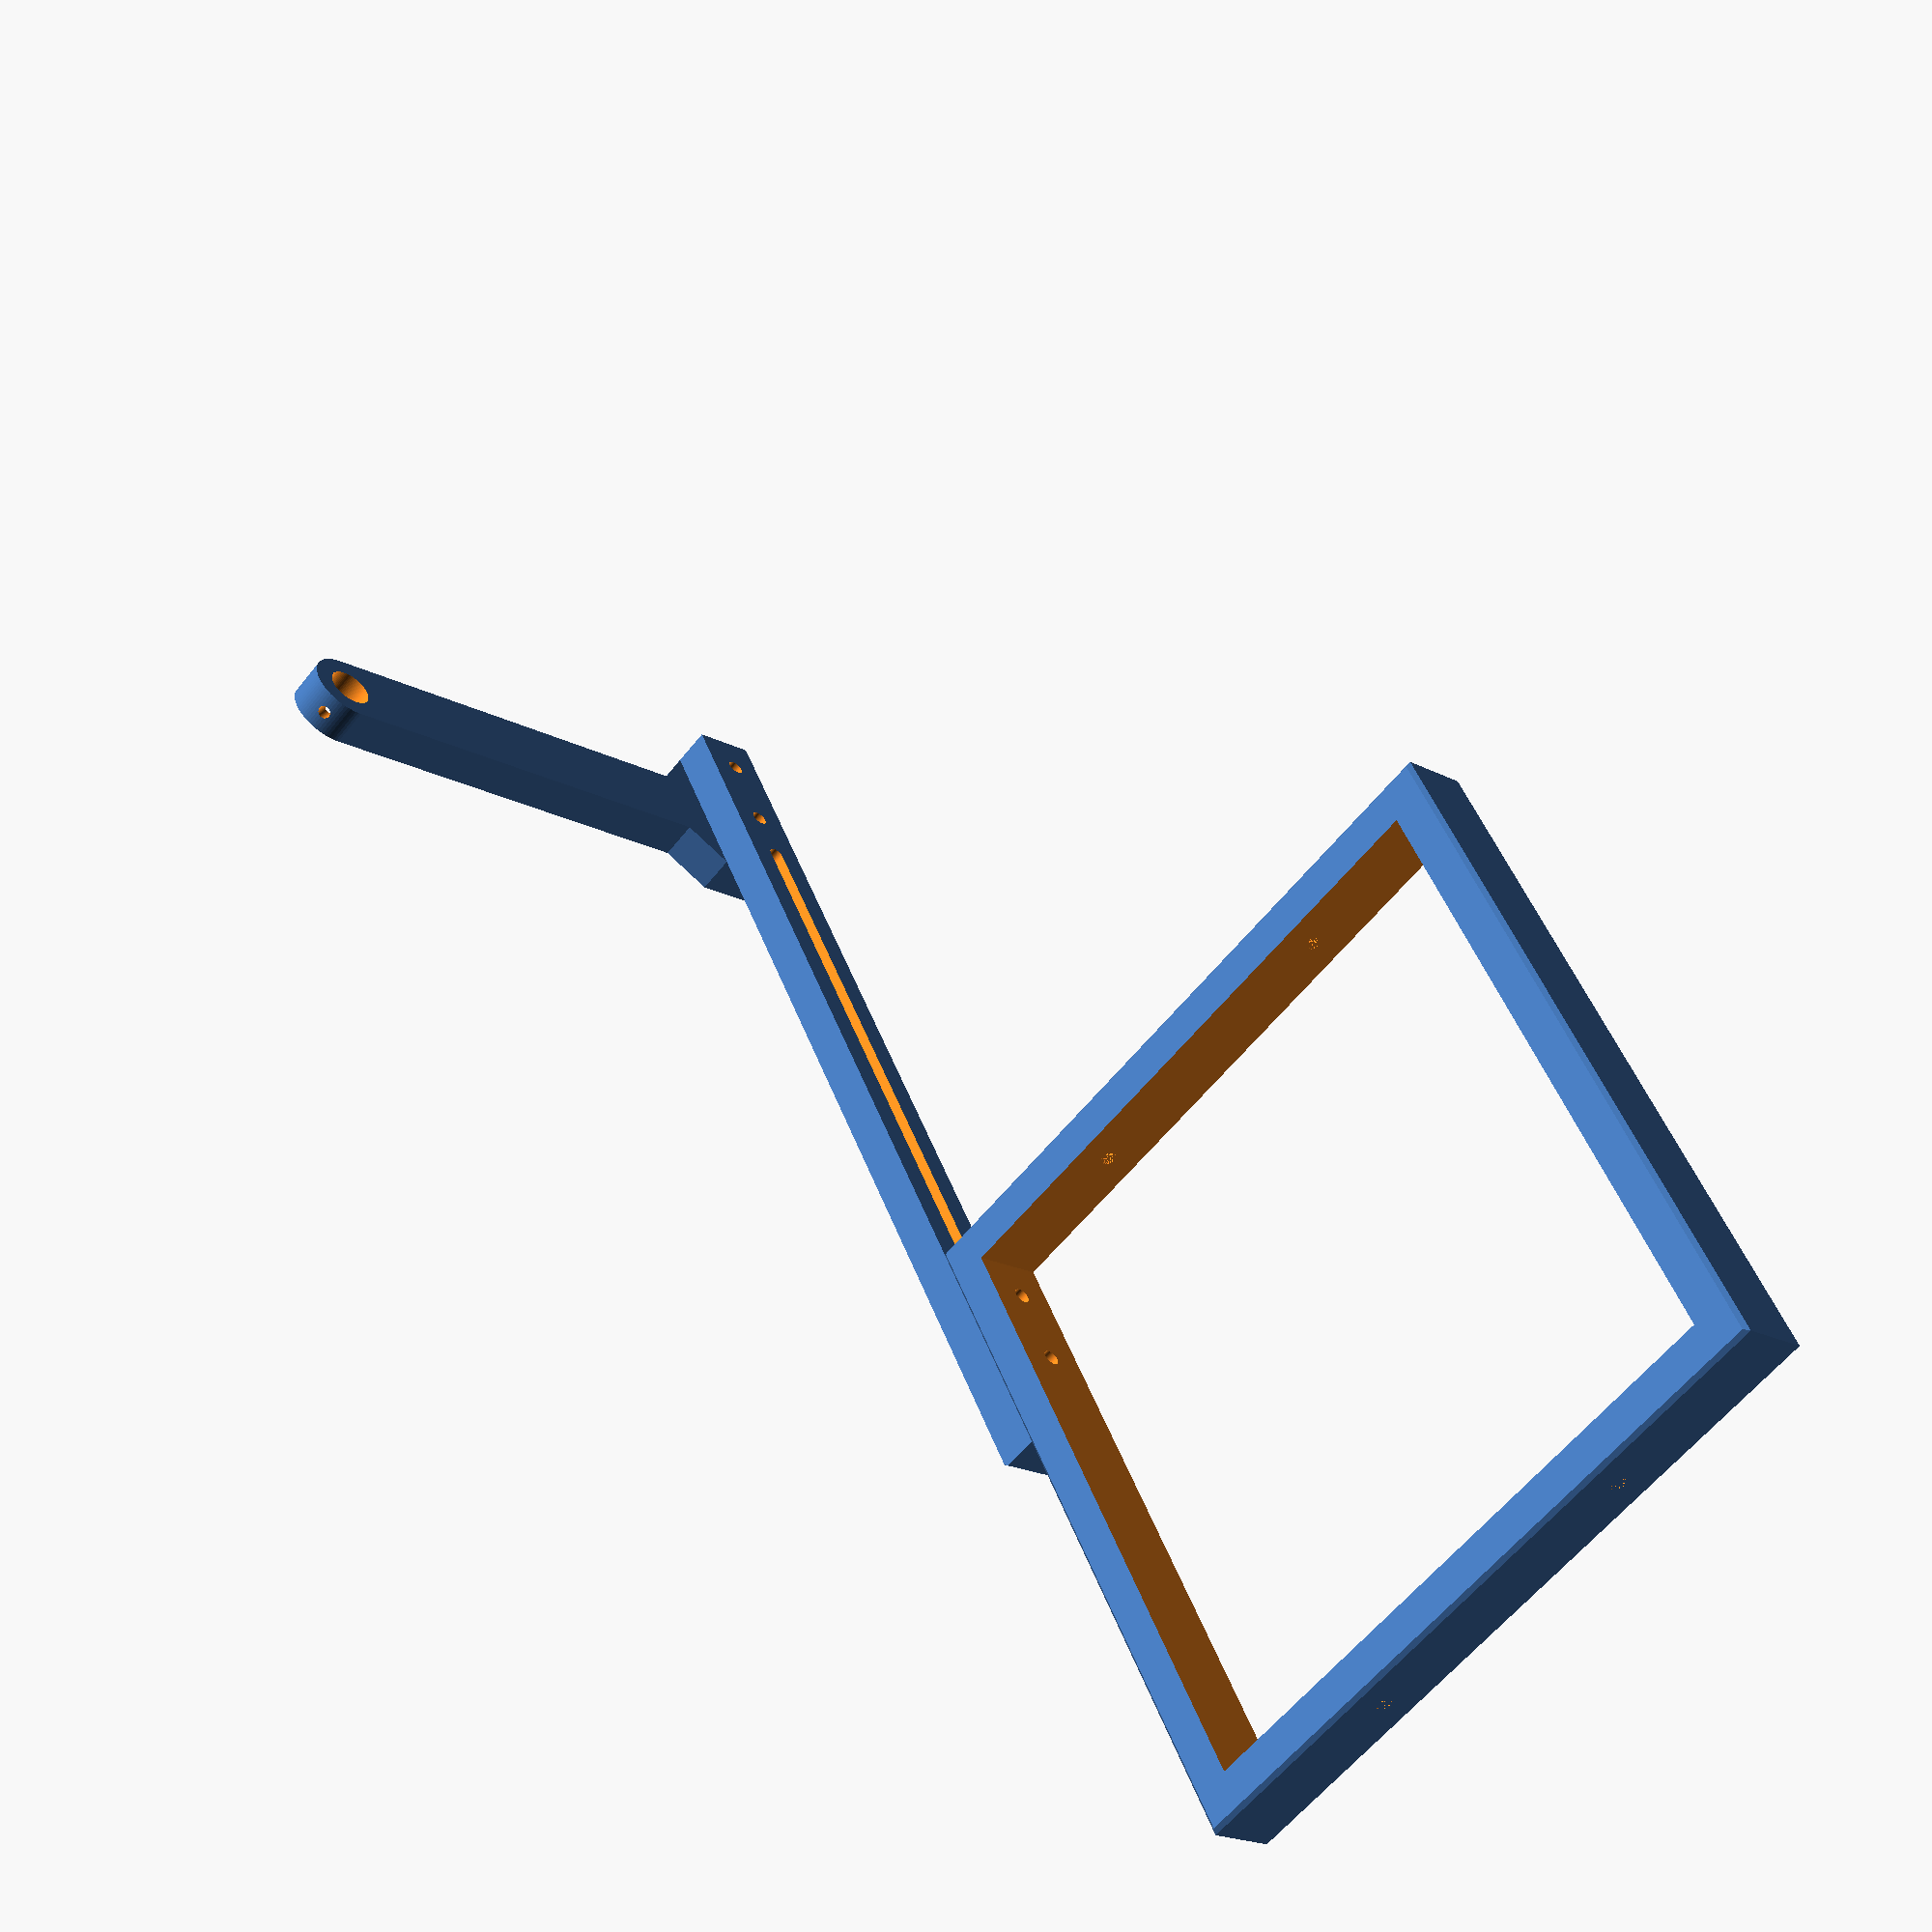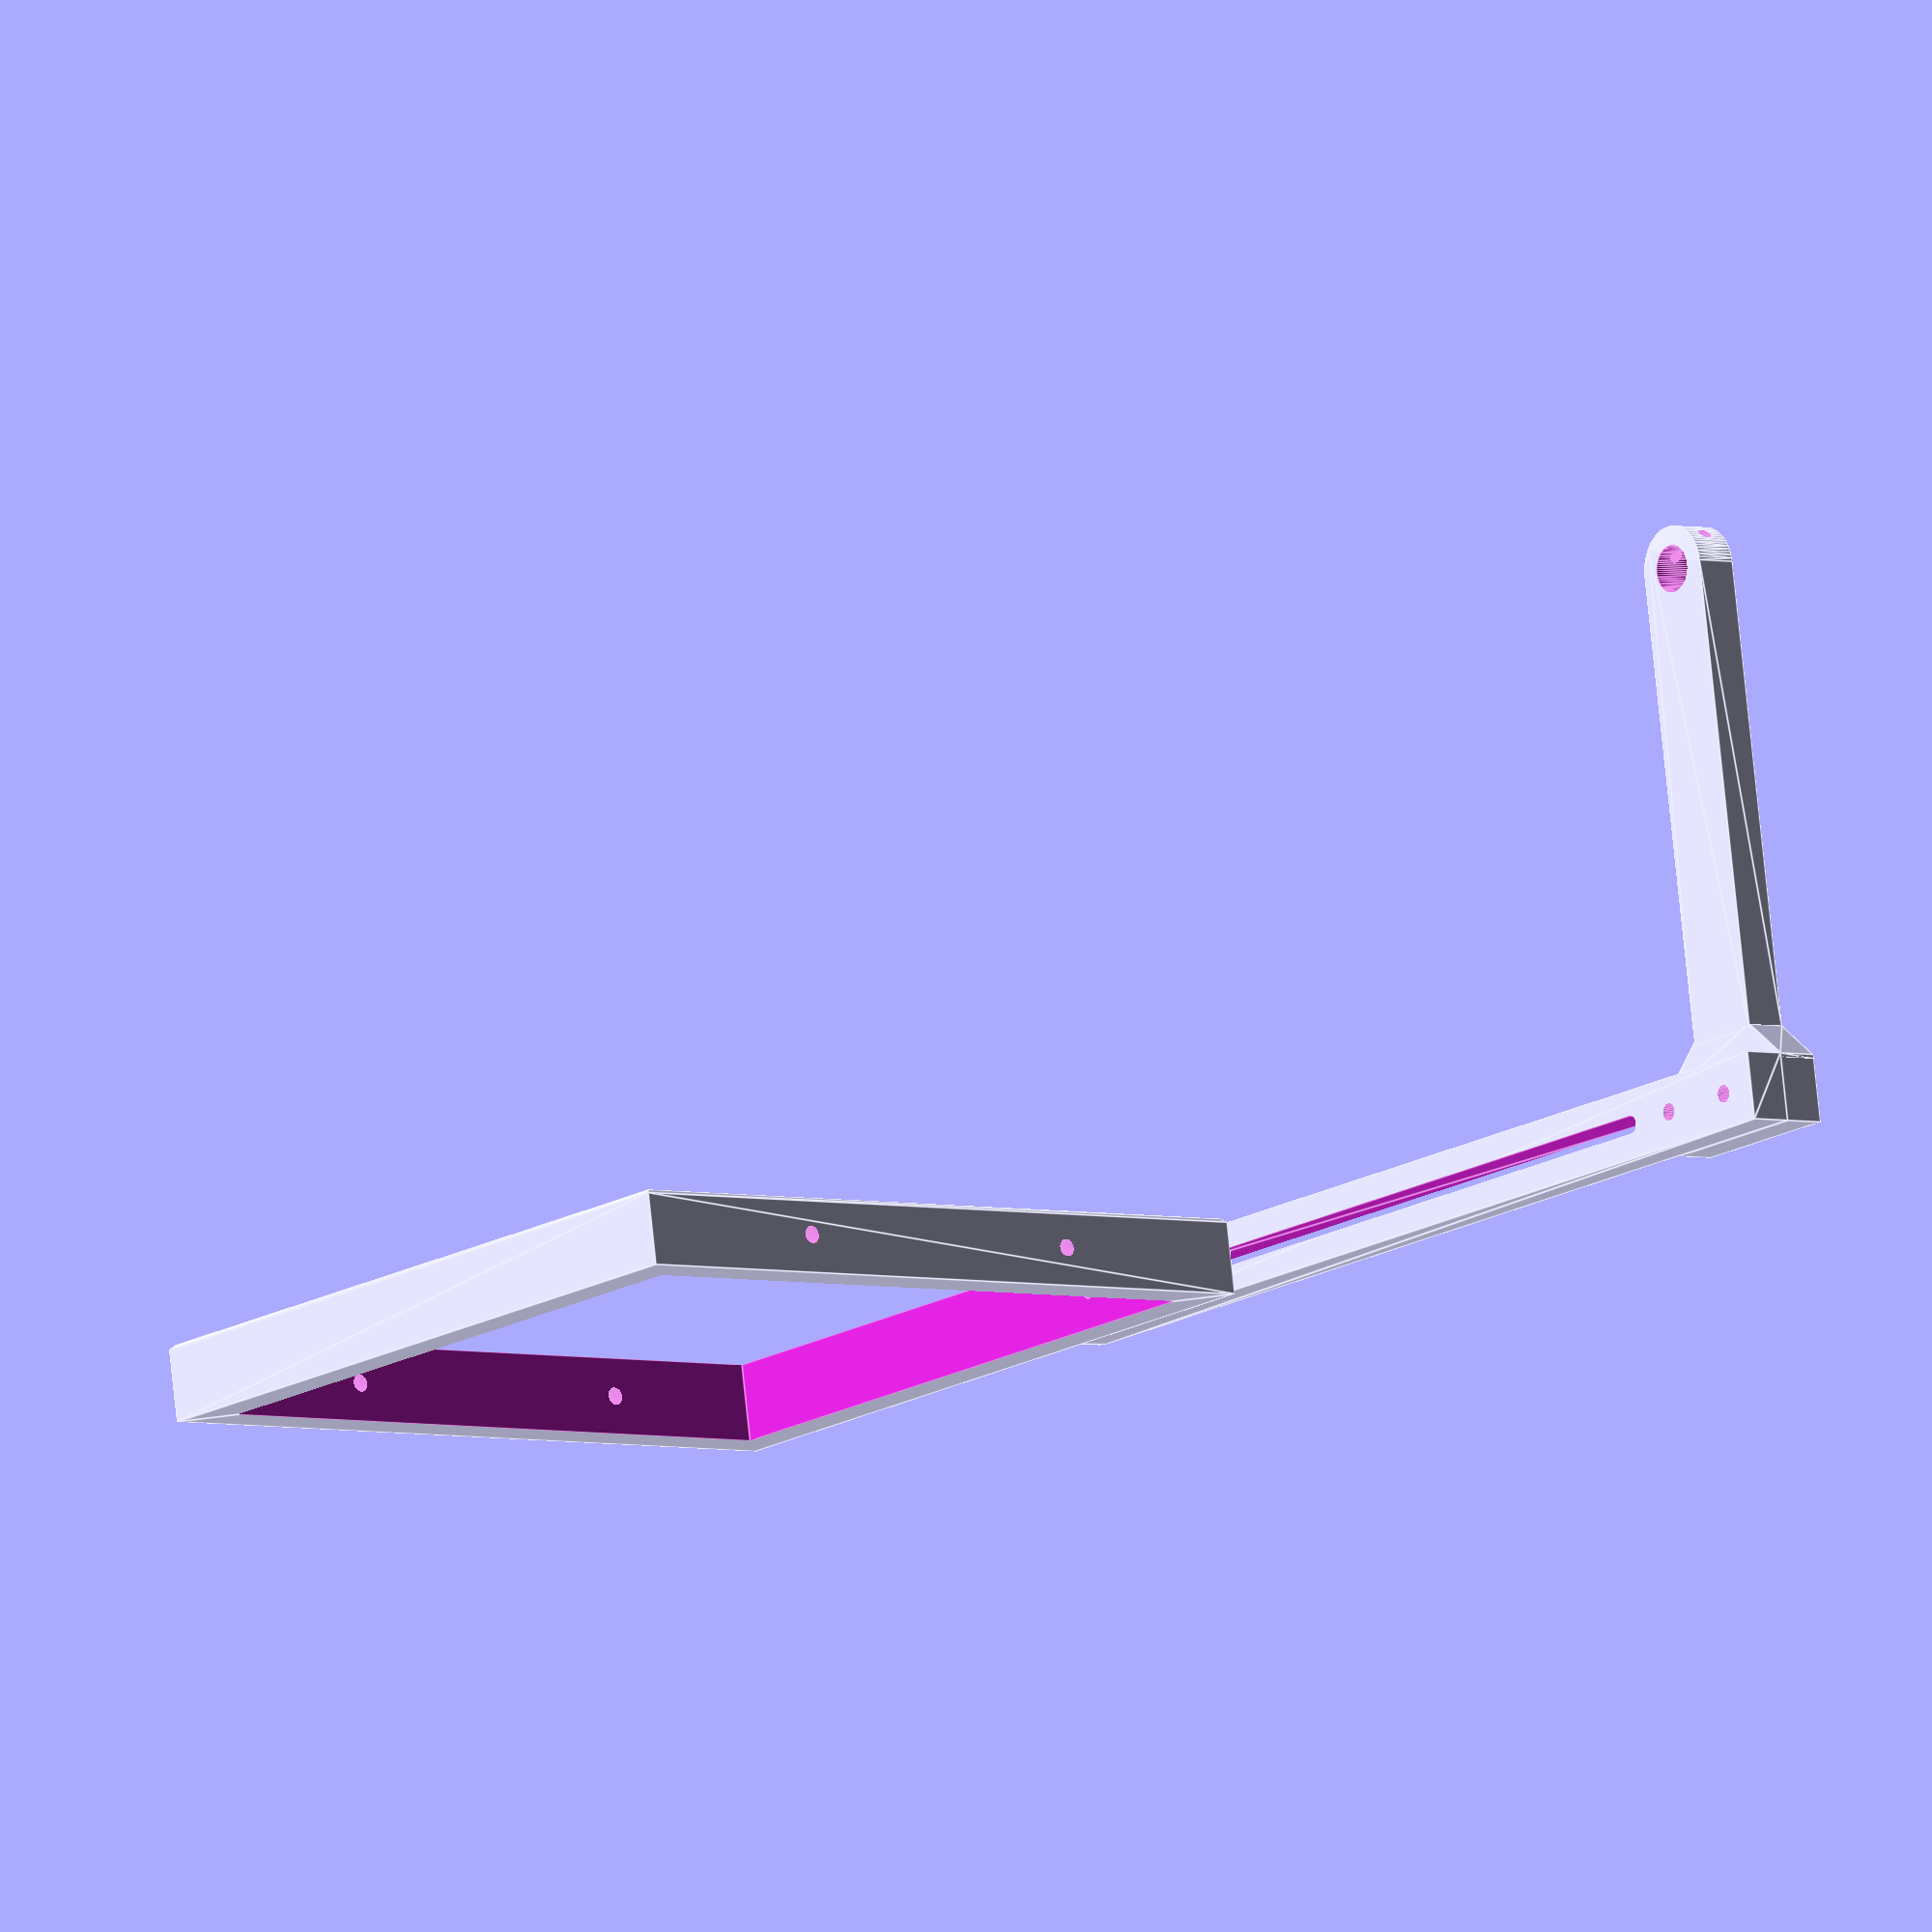
<openscad>
/* 008-antenna-holder-frame.scad
Author: andimoto@posteo.de
----------------------------
*/

$fn=80;
extra = 0.1;

champferDist=1; //mm

clearance = 1; //mm
innerH = 154; //mm - add 1mm extra clearance
innerW = 154; //mm - add 1mm extra clearance
frameWallThickness = 10; //mm frame thickness

frameD = 18; //mm

screwDia = 3.2; //mm
insertDia = 4.1; //mm

grubScrewDia = 3.2; //mm

extensionLen = 250; //mm
railLen = extensionLen - 40; //mm
railDia = screwDia + 1; //mm

antennaExtensionMountW = 40; //mm
antennaExtensionLen = 120; //mm
antennaExtensionDia = 20; //mm

antennaSocketDia = 11; //mm

function getScrewDia(useInserts) = (useInserts==true) ? insertDia : screwDia ;

module frame(holderScrew = true, useInserts = true)
{
  difference()
  {
    /* ----- frame ----- */
    hull()
    {
      cube([innerW+clearance+2*frameWallThickness,
            innerH+clearance+2*frameWallThickness,
            frameD-champferDist]);
      translate([champferDist,champferDist,frameD-champferDist])
      cube([innerW+clearance+2*frameWallThickness-champferDist*2,
            innerH+clearance+2*frameWallThickness-champferDist*2,
            champferDist]);
    }
    translate([frameWallThickness,frameWallThickness,-extra/2])
    cube([innerW+clearance,
          innerH+clearance,
          frameD+extra]);
    /* ----- frame end ----- */

    if(holderScrew == true)
    {
      /* screw holes */
      translate([0,frameWallThickness+innerH/4,frameD/2])
      rotate([0,90,0])
        cylinder(r=getScrewDia(useInserts)/2, h=frameWallThickness+clearance/2+extra);

      translate([0,frameWallThickness+innerH-innerH/4,frameD/2])
      rotate([0,90,0])
        cylinder(r=getScrewDia(useInserts)/2, h=frameWallThickness+clearance/2+extra);

      translate([frameWallThickness+clearance+innerW,frameWallThickness+innerH/4,frameD/2])
      rotate([0,90,0])
        cylinder(r=getScrewDia(useInserts)/2, h=frameWallThickness+extra);

      translate([frameWallThickness+clearance+innerW,frameWallThickness+innerH-innerH/4,frameD/2])
      rotate([0,90,0])
        cylinder(r=getScrewDia(useInserts)/2, h=frameWallThickness+extra);
      /* screw holes */
    }


    extraMountingScrew();
  }
}

module extraMountingScrew(useInserts = true)
{
  translate([frameWallThickness+clearance+innerW-10,frameWallThickness+innerH+clearance-extra/2,frameD/2])
  rotate([-90,0,0])
    cylinder(r=getScrewDia(useInserts)/2, h=frameWallThickness+extra);
  translate([frameWallThickness+clearance+innerW-30,frameWallThickness+innerH+clearance-extra/2,frameD/2])
  rotate([-90,0,0])
    cylinder(r=getScrewDia(useInserts)/2, h=frameWallThickness+extra);
}




module extensionMount(useInserts = true)
{
  difference() {
    hull()
    {
      cube([extensionLen,frameWallThickness-champferDist,frameD-champferDist*2]);
      translate([champferDist,frameWallThickness-champferDist,0]) cube([extensionLen-champferDist,champferDist,frameD-champferDist*2]);
    }

    hull()
    {
      translate([5,-extra/2,(frameD-champferDist*2)/2])
      rotate([-90,0,0])
      cylinder(r=railDia/2, h=frameWallThickness+champferDist+extra );

      translate([railLen-railDia,-extra/2,(frameD-champferDist*2)/2])
      rotate([-90,0,0])
      cylinder(r=railDia/2, h=frameWallThickness+champferDist+extra );
    }

    translate([extensionLen-10,-extra/2,(frameD-champferDist*2)/2])
    rotate([-90,0,0])
    cylinder(r=getScrewDia(useInserts)/2, h=frameWallThickness+champferDist+extra );

    translate([extensionLen-10-20,-extra/2,(frameD-champferDist*2)/2])
    rotate([-90,0,0])
    cylinder(r=getScrewDia(useInserts)/2, h=frameWallThickness+champferDist+extra );
  }
}

module antennaMount(grubScrew = true)
{
  difference()
  {
    union()
    {
      cube([antennaExtensionMountW,frameWallThickness,frameD-champferDist*2]);
      hull()
      {
        translate([0,0,frameD-champferDist*3])
          cube([antennaExtensionMountW,frameWallThickness,champferDist]);
        translate([(antennaExtensionMountW-antennaExtensionDia)/2,0,frameD-champferDist*4+10])
          cube([antennaExtensionDia,frameWallThickness,champferDist]);
      }

      hull()
      {
        translate([(antennaExtensionMountW-antennaExtensionDia)/2,0,frameD-champferDist*4+10])
          cube([antennaExtensionDia,frameWallThickness,champferDist]);
        translate([antennaExtensionMountW/2,0,frameD-champferDist*3+10+antennaExtensionLen-antennaExtensionDia/2])
          rotate([-90,0,0])
          cylinder(r=antennaExtensionDia/2, h=frameWallThickness);
      }
    }


    translate([antennaExtensionMountW/2,-extra/2,frameD-champferDist*3+10+antennaExtensionLen-antennaExtensionDia/2])
      rotate([-90,0,0])
      cylinder(r=antennaSocketDia/2, h=frameWallThickness+extra);

    translate([antennaExtensionMountW/2,frameWallThickness/2,frameD-champferDist*3+10+antennaExtensionLen-antennaExtensionDia/2])
      rotate([0,45,0])
      cylinder(r=grubScrewDia/2, h=frameWallThickness+extra);

    translate([antennaExtensionMountW/2,frameWallThickness/2,frameD-champferDist*3+10+antennaExtensionLen-antennaExtensionDia/2])
      rotate([0,-45,0])
      cylinder(r=grubScrewDia/2, h=frameWallThickness+extra);


      
    translate([antennaExtensionMountW-10,-extra/2,(frameD-champferDist*2)/2])
    rotate([-90,0,0])
      cylinder(r=(screwDia+1)/2, h=frameWallThickness+champferDist+extra );

    translate([antennaExtensionMountW-10-20,-extra/2,(frameD-champferDist*2)/2])
    rotate([-90,0,0])
      cylinder(r=(screwDia+1)/2, h=frameWallThickness+champferDist+extra );
  }

}


/* #################################################################### */
/* ######################Model######################################### */
/* #################################################################### */

frame();

translate([innerW-frameWallThickness*2+clearance-20,innerH+clearance+frameWallThickness*2,champferDist])
{
  extensionMount();

  translate([extensionLen-40,frameWallThickness,0])
  antennaMount();
}

</openscad>
<views>
elev=199.8 azim=60.5 roll=134.8 proj=p view=wireframe
elev=280.7 azim=230.4 roll=174.0 proj=o view=edges
</views>
